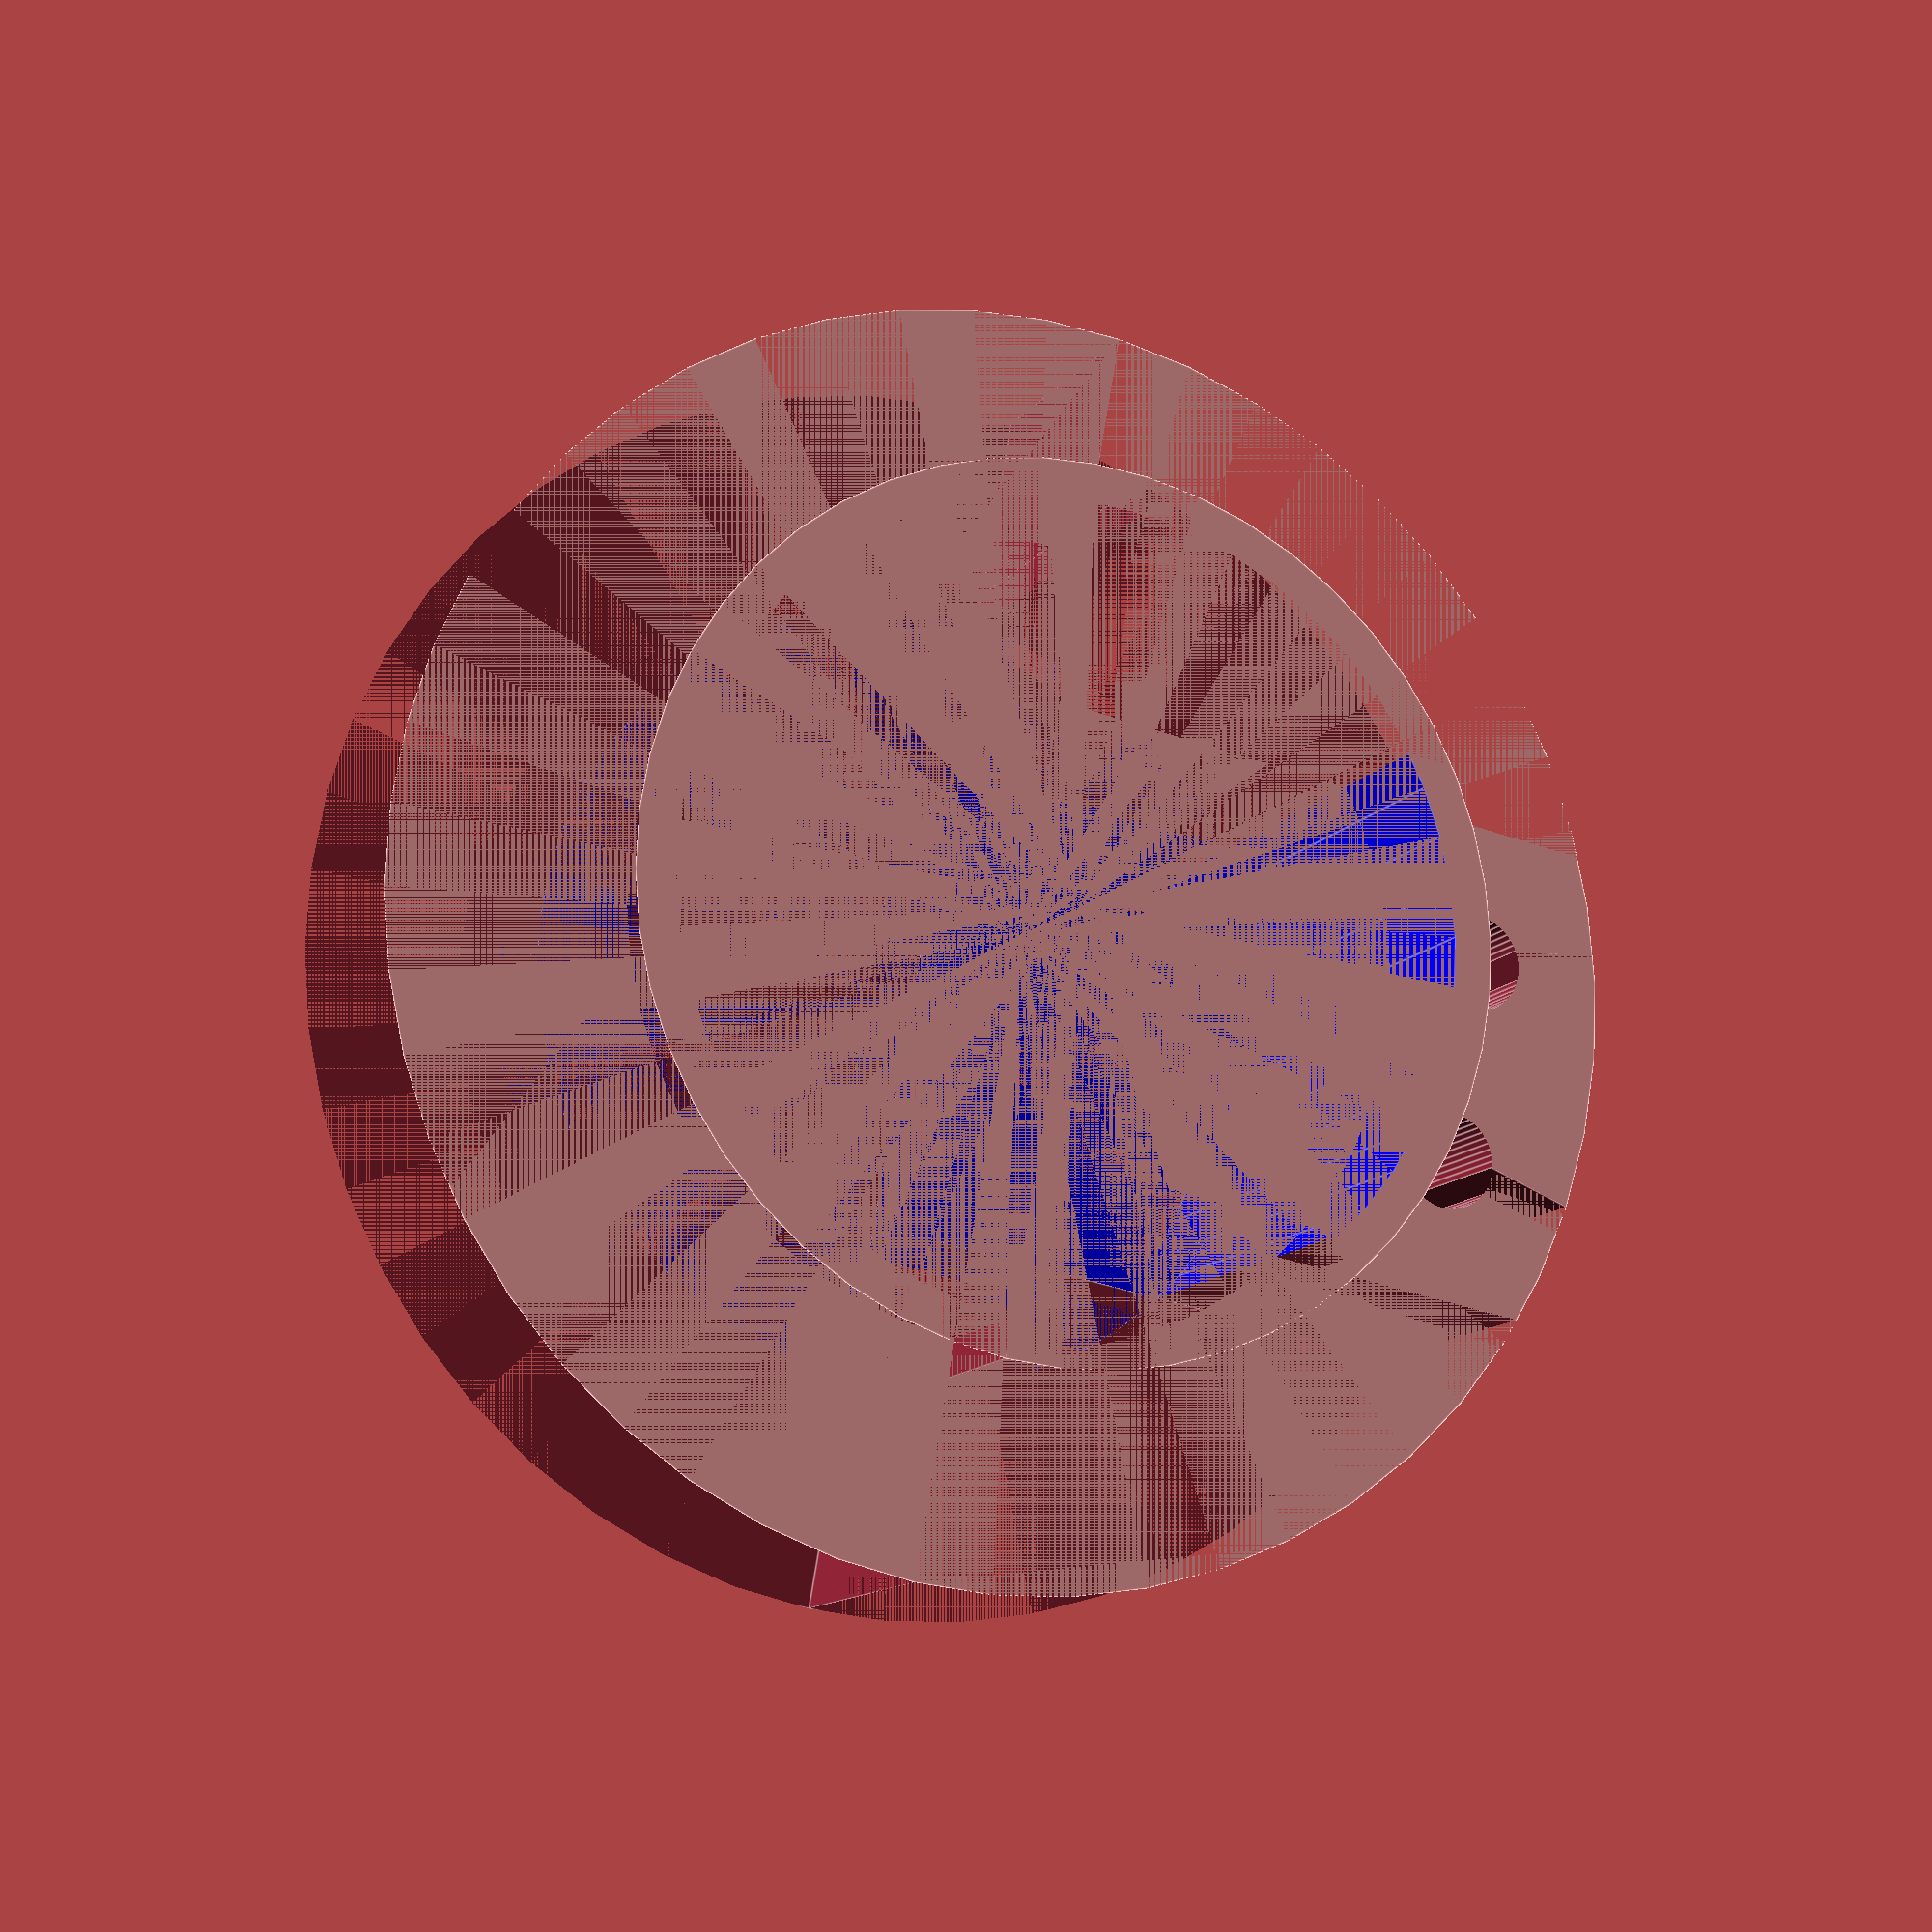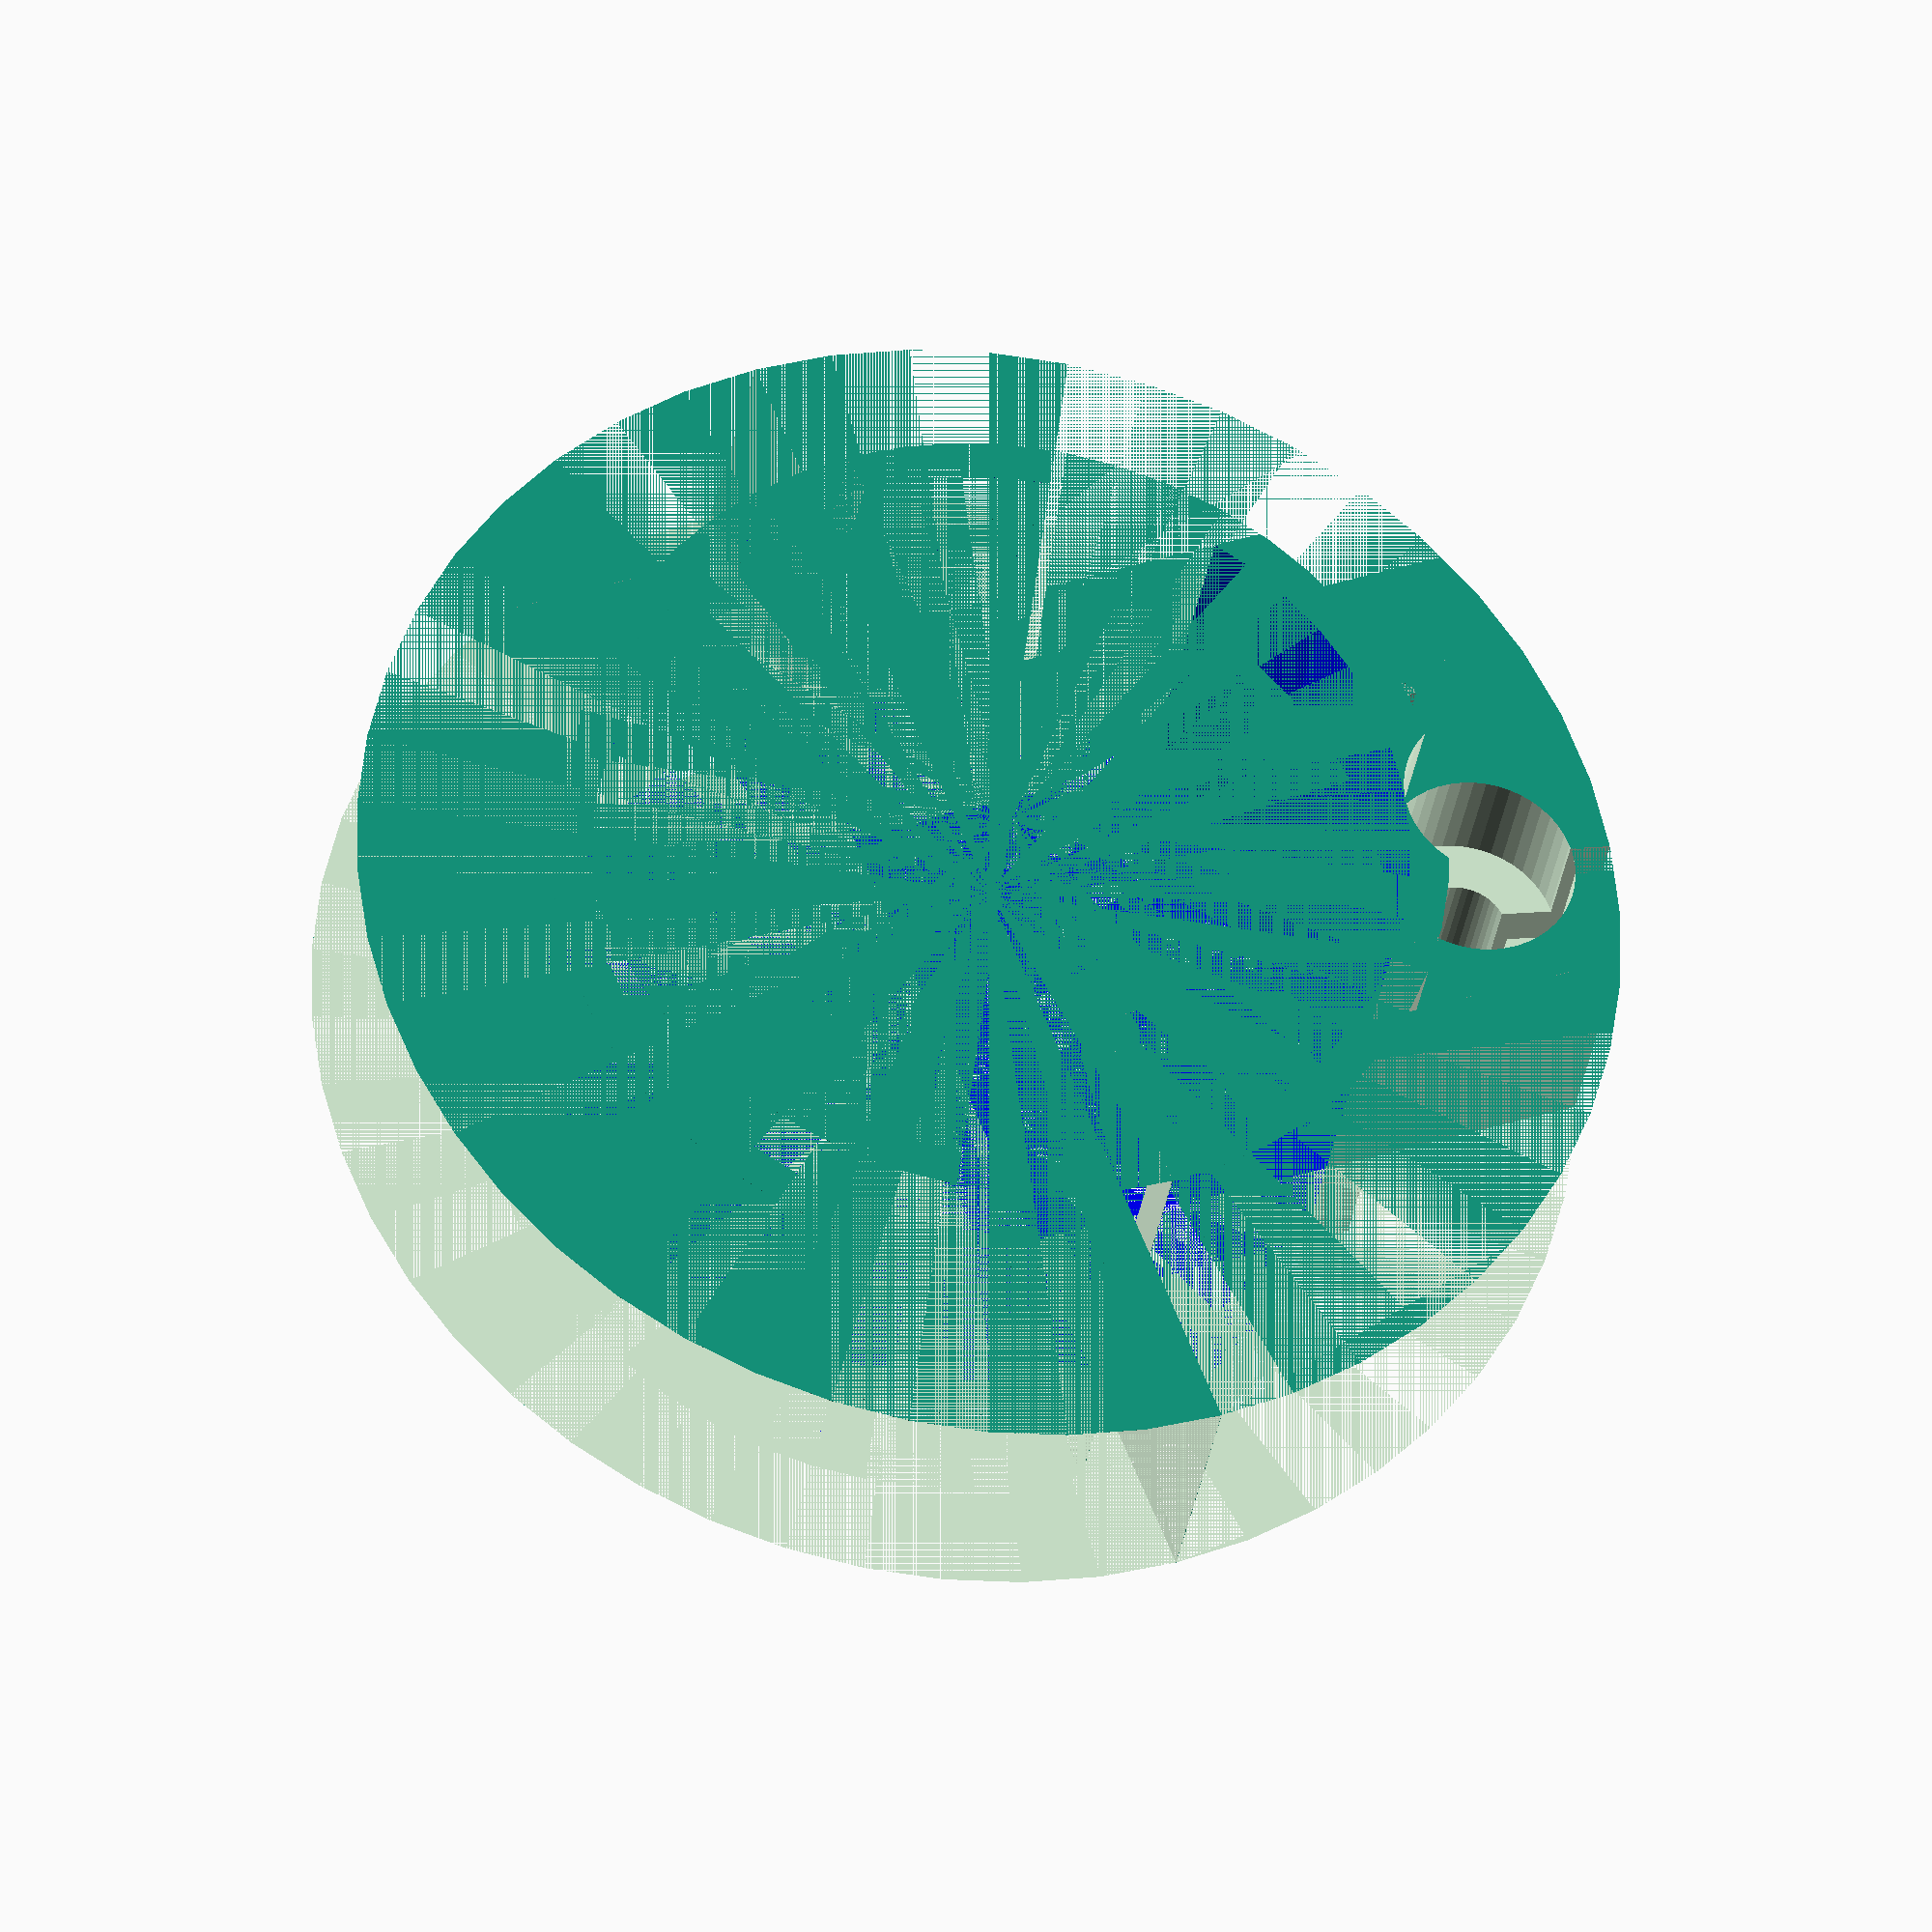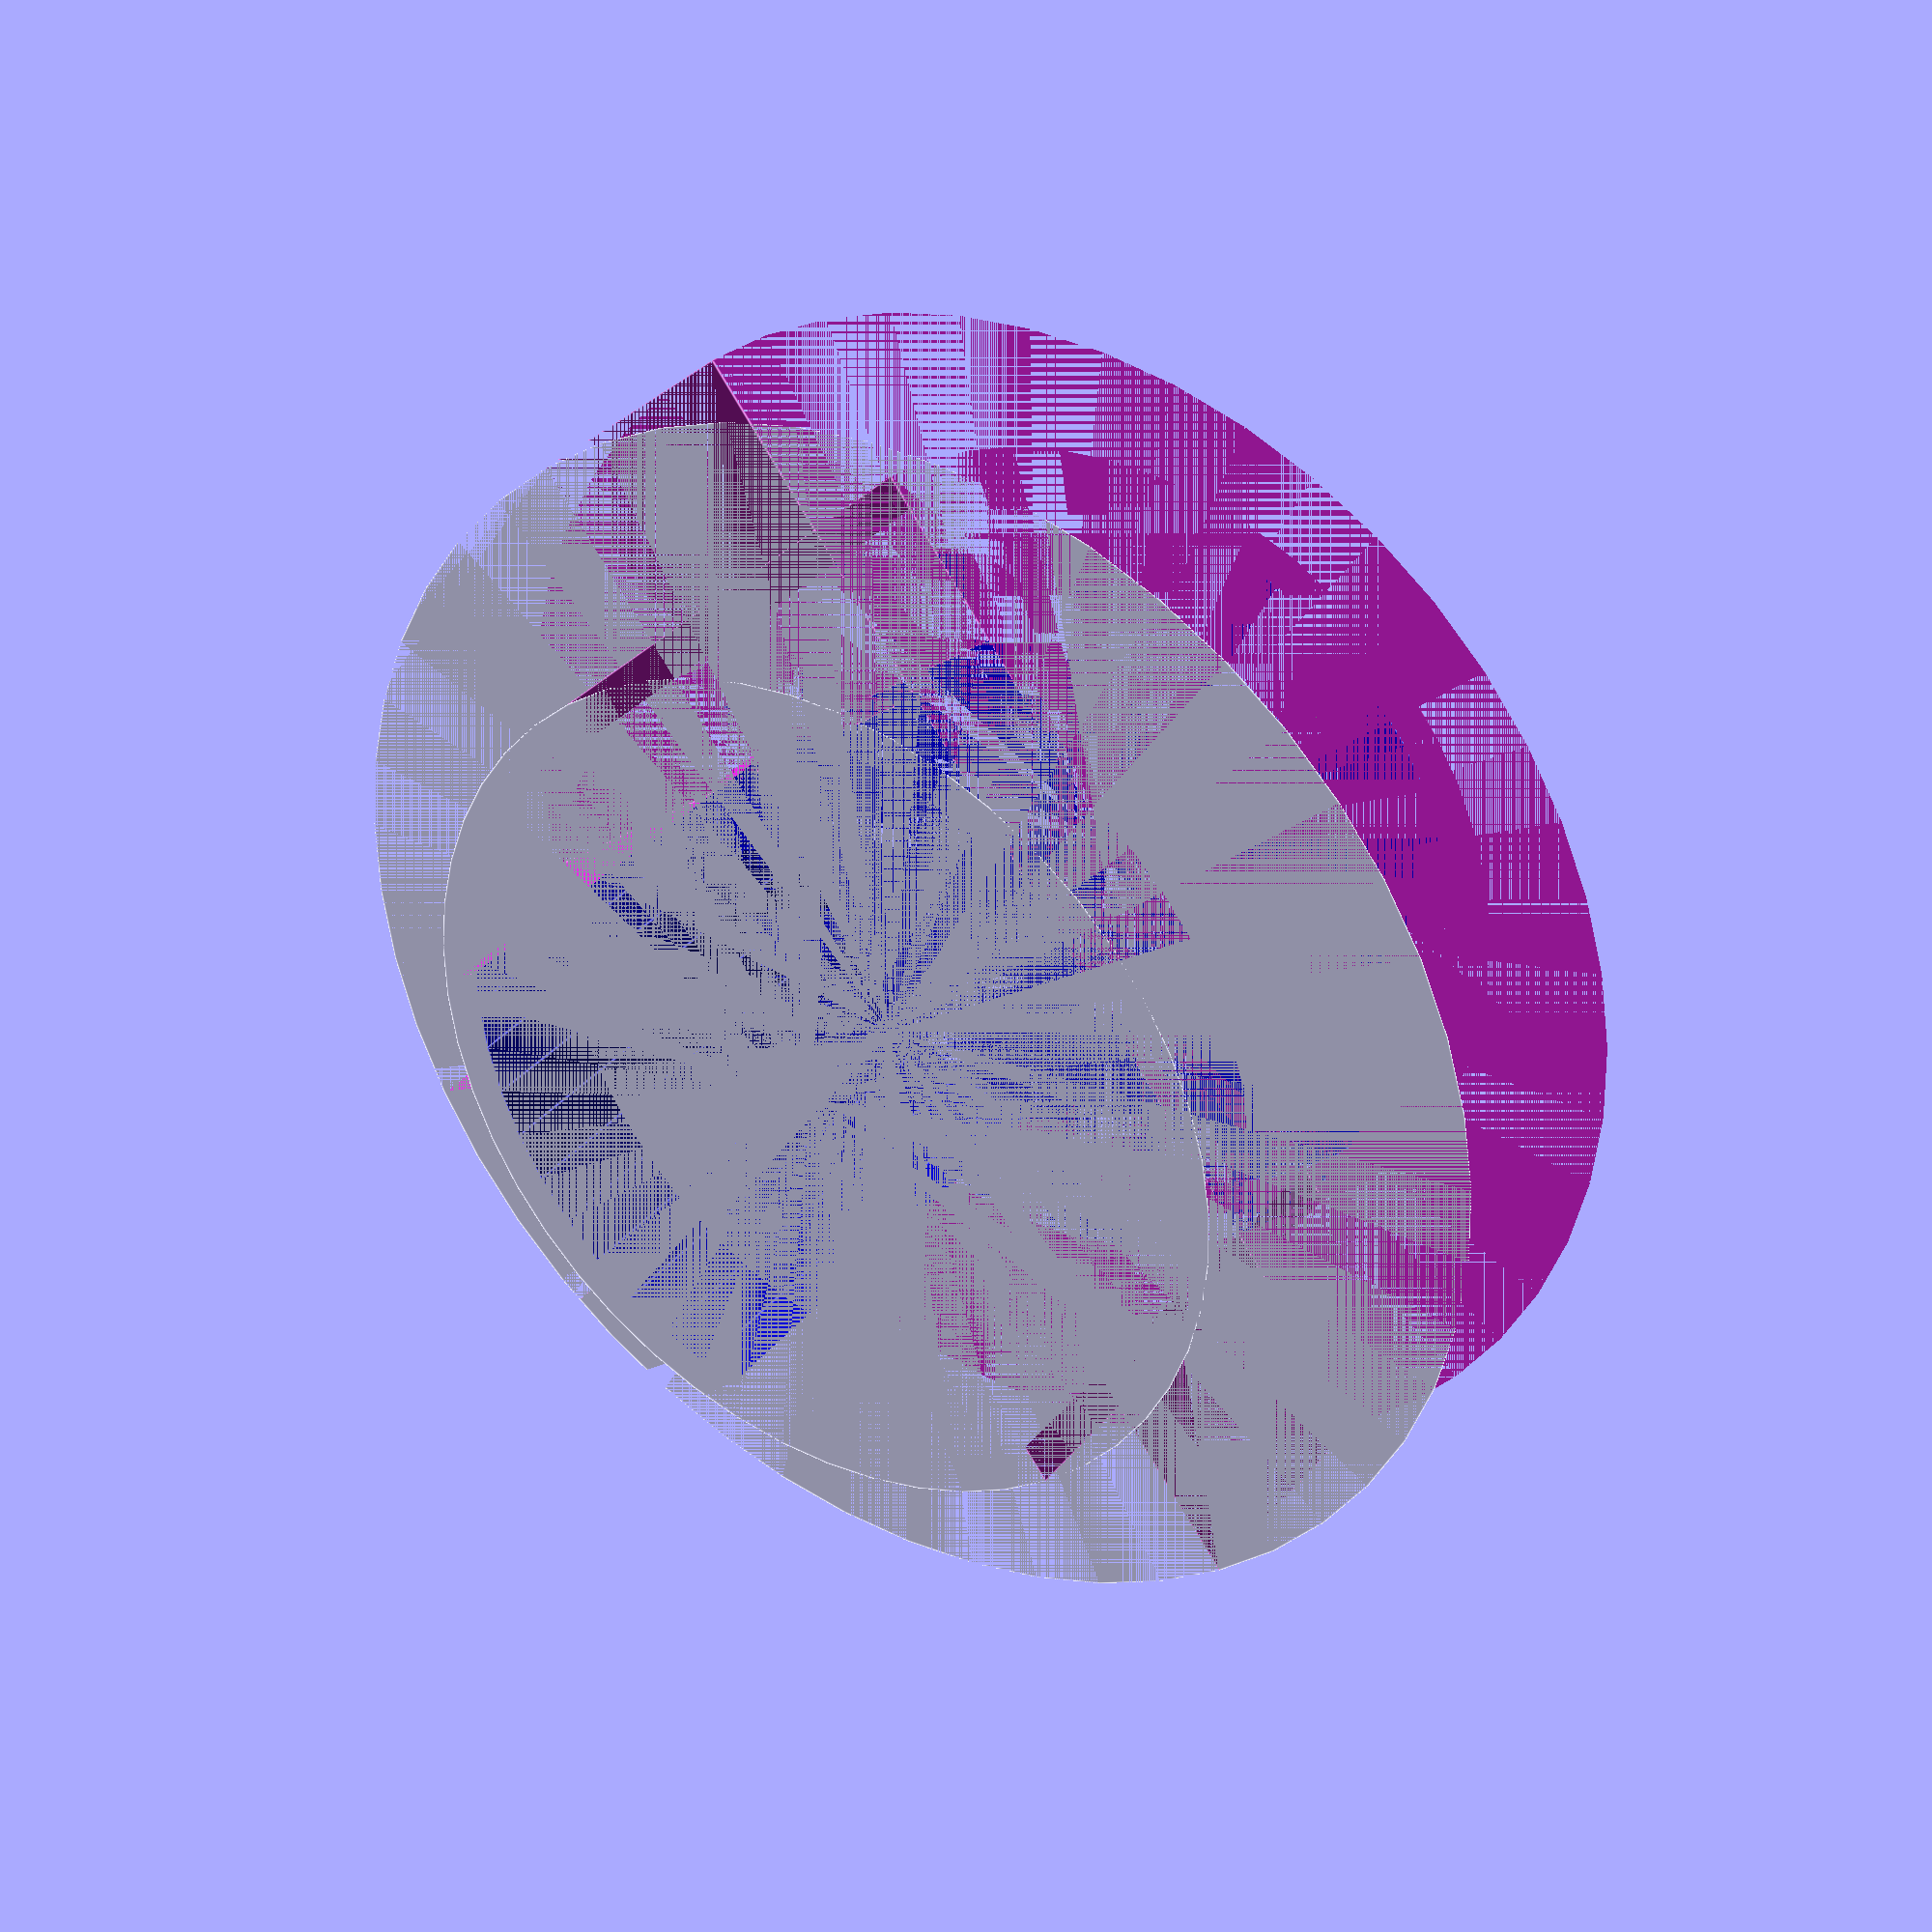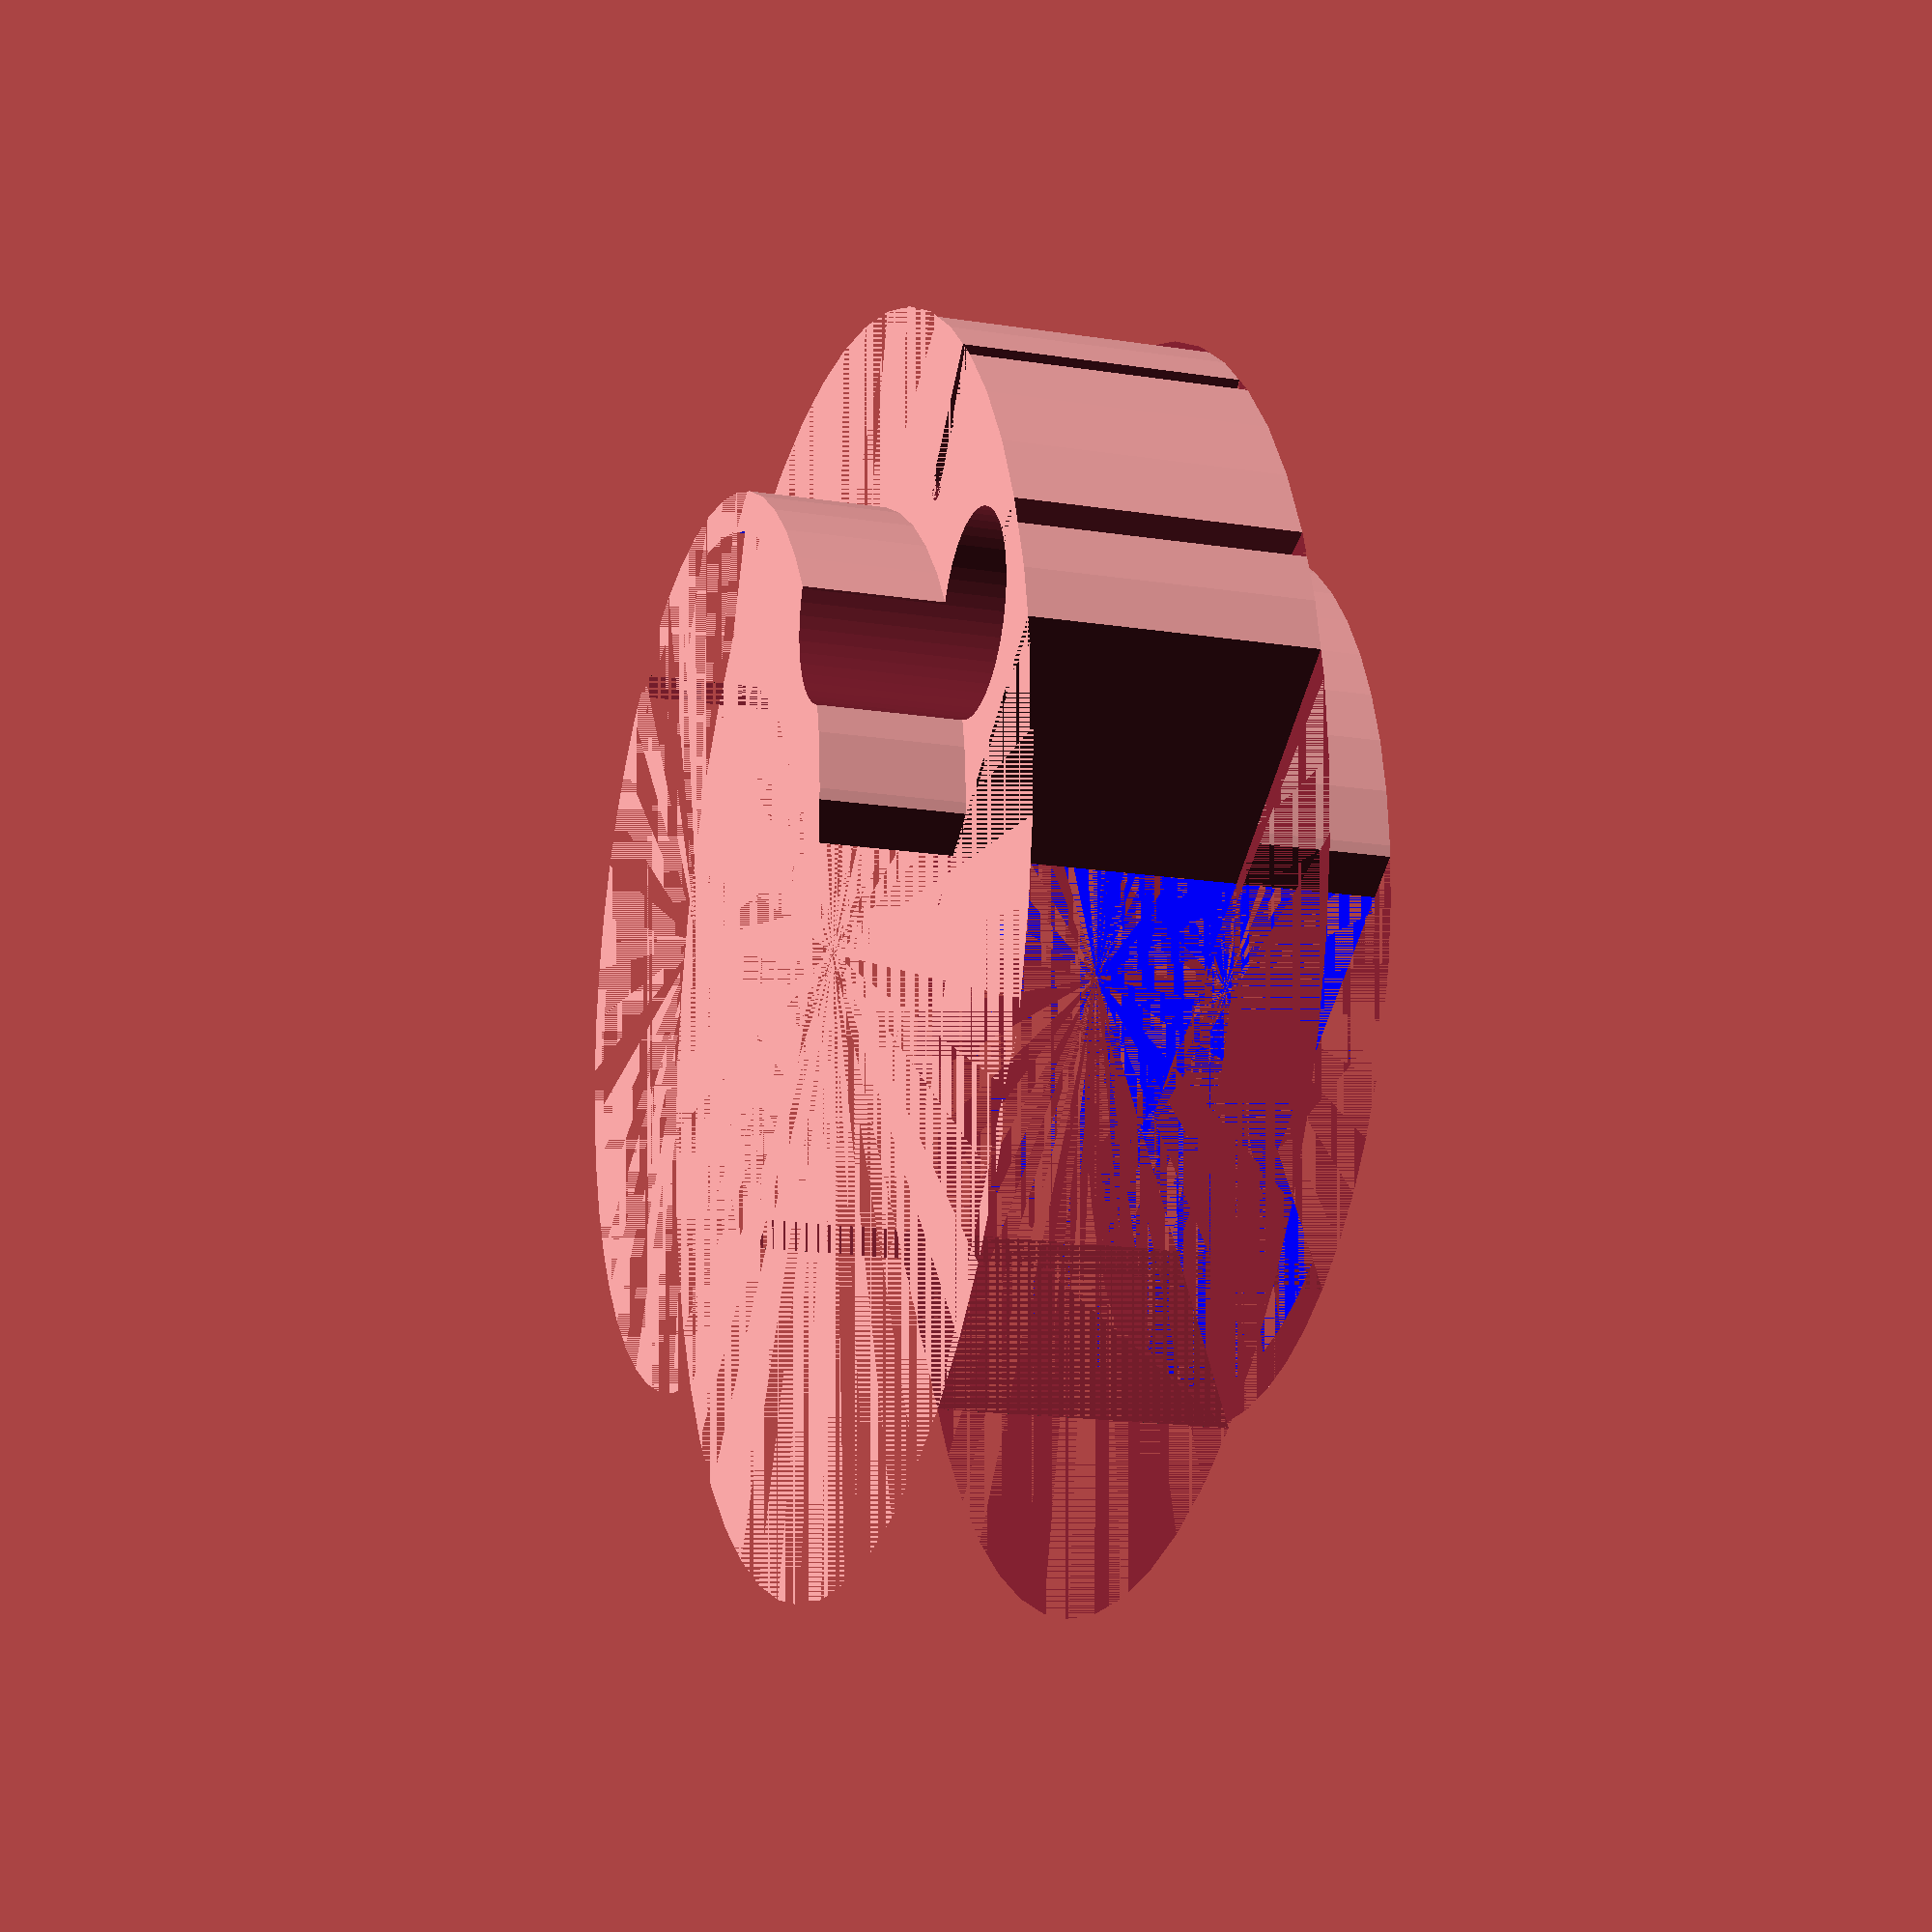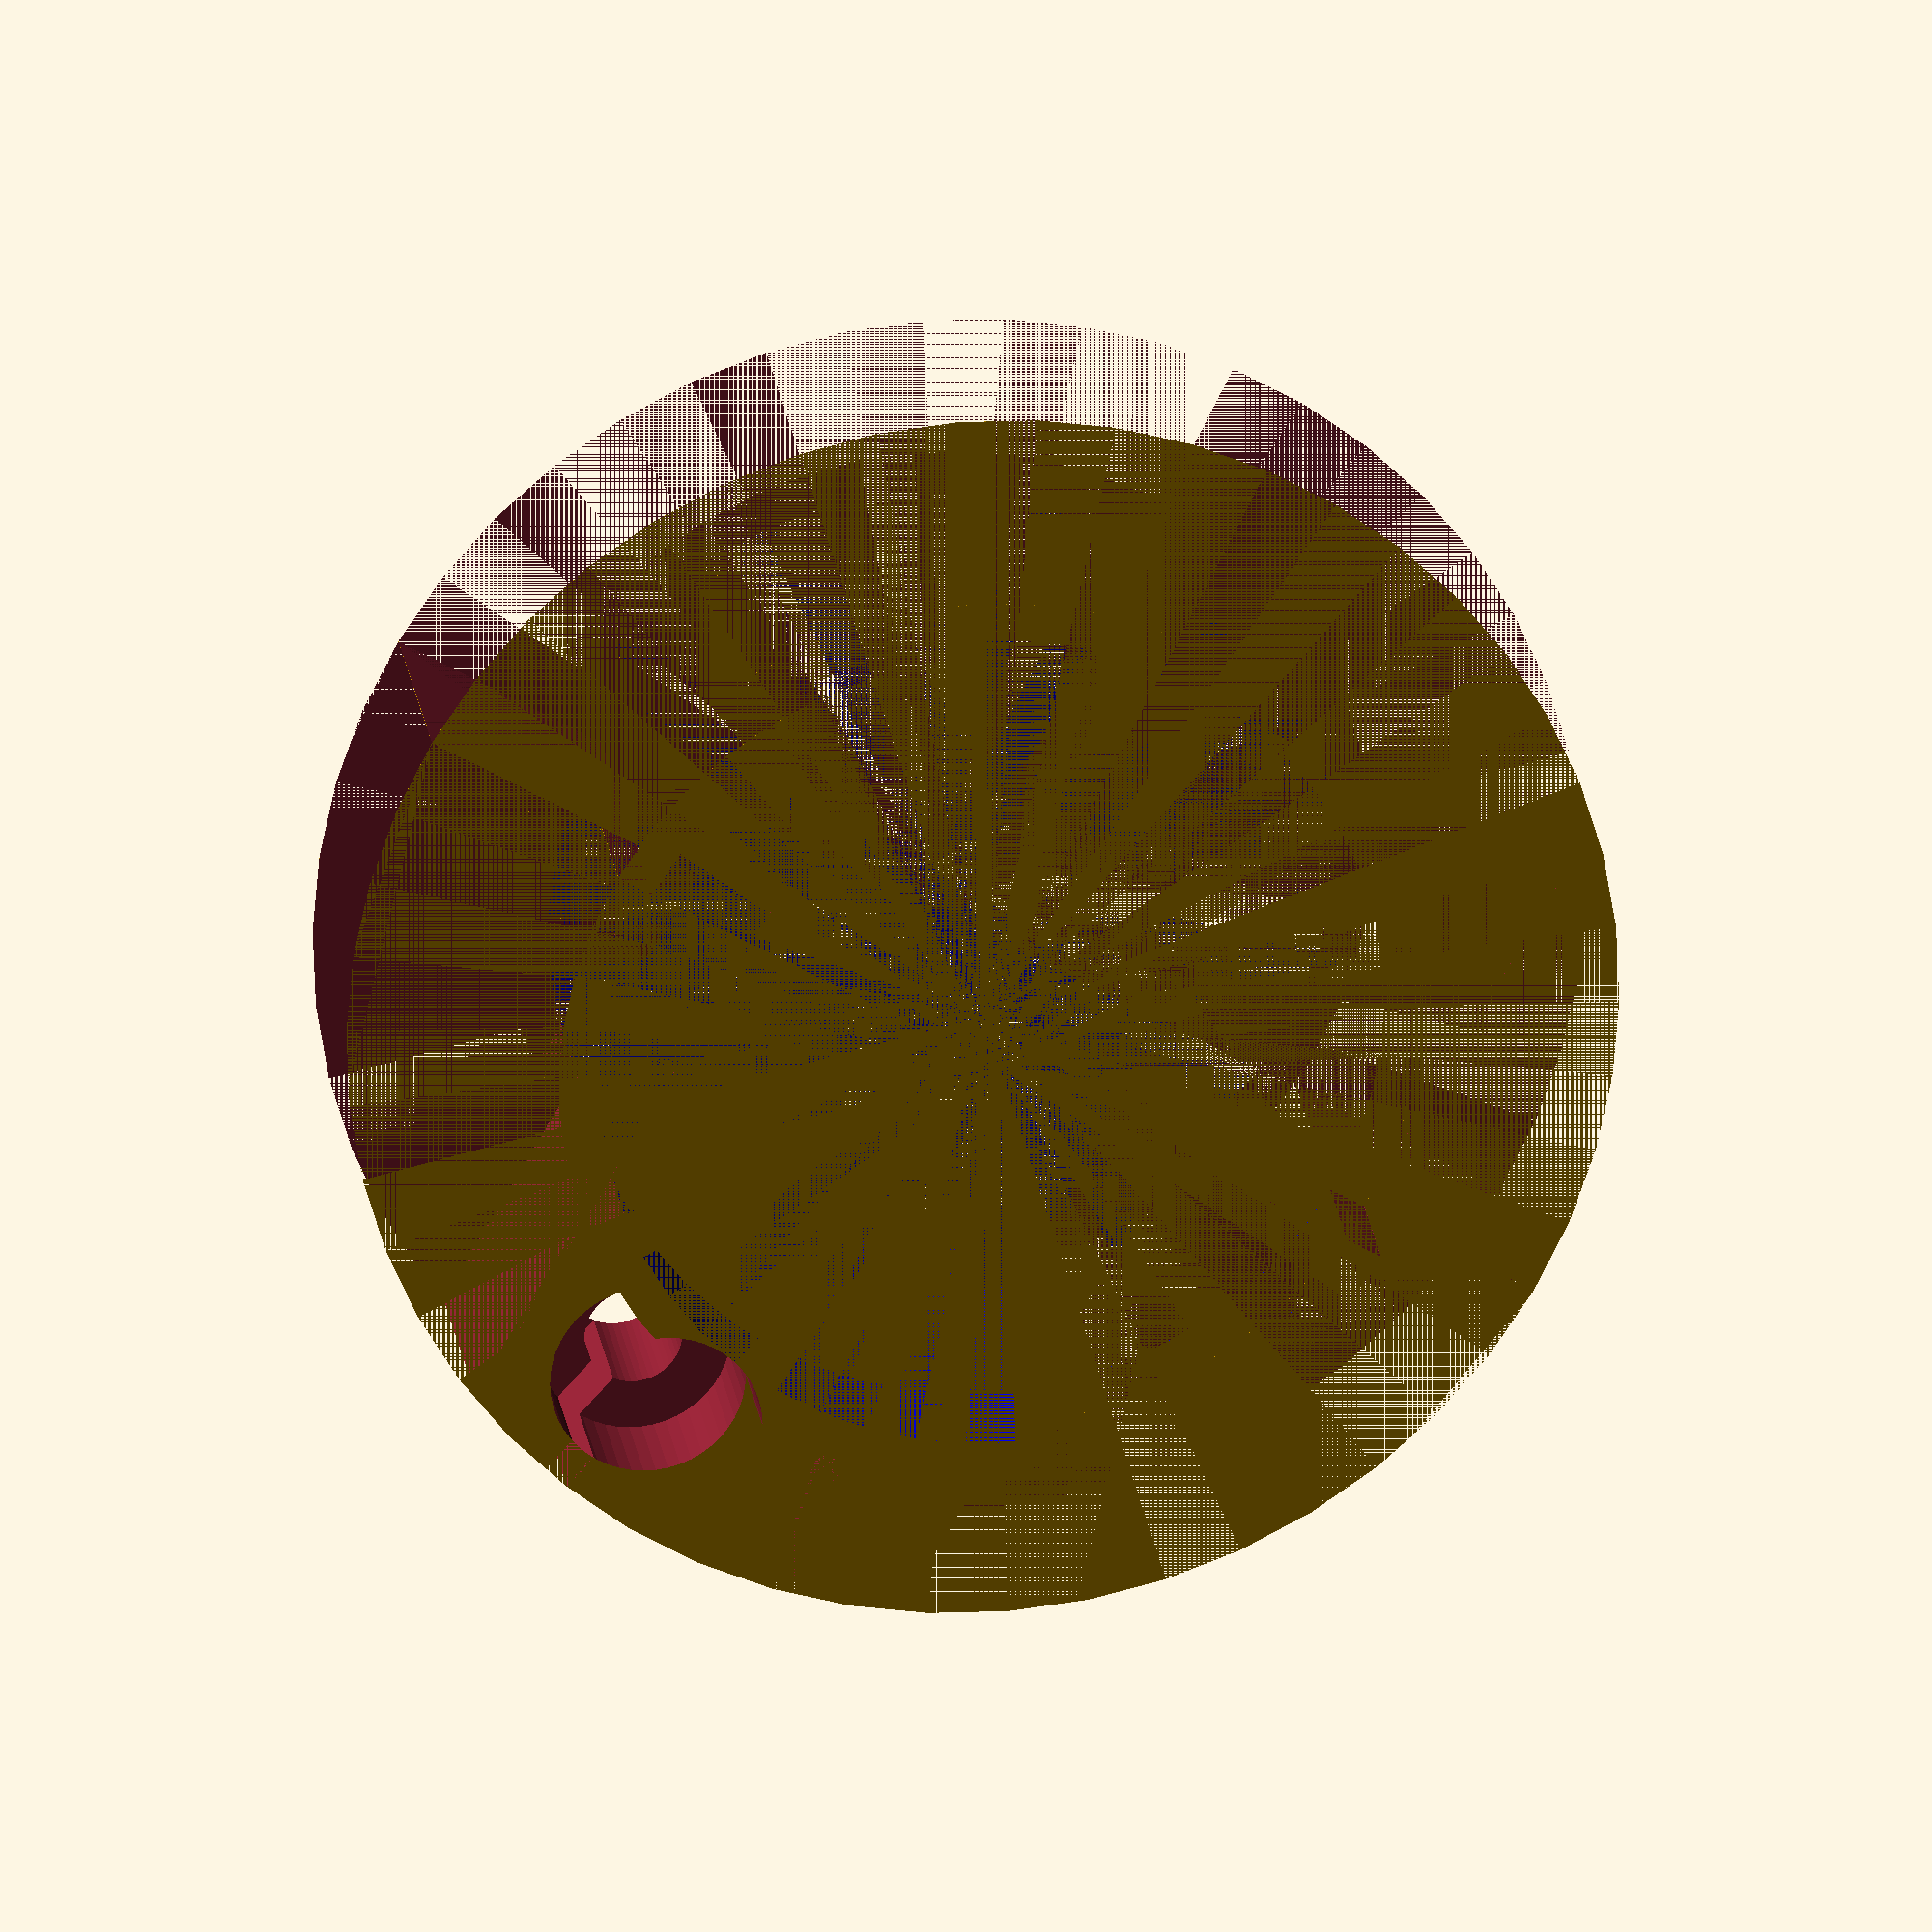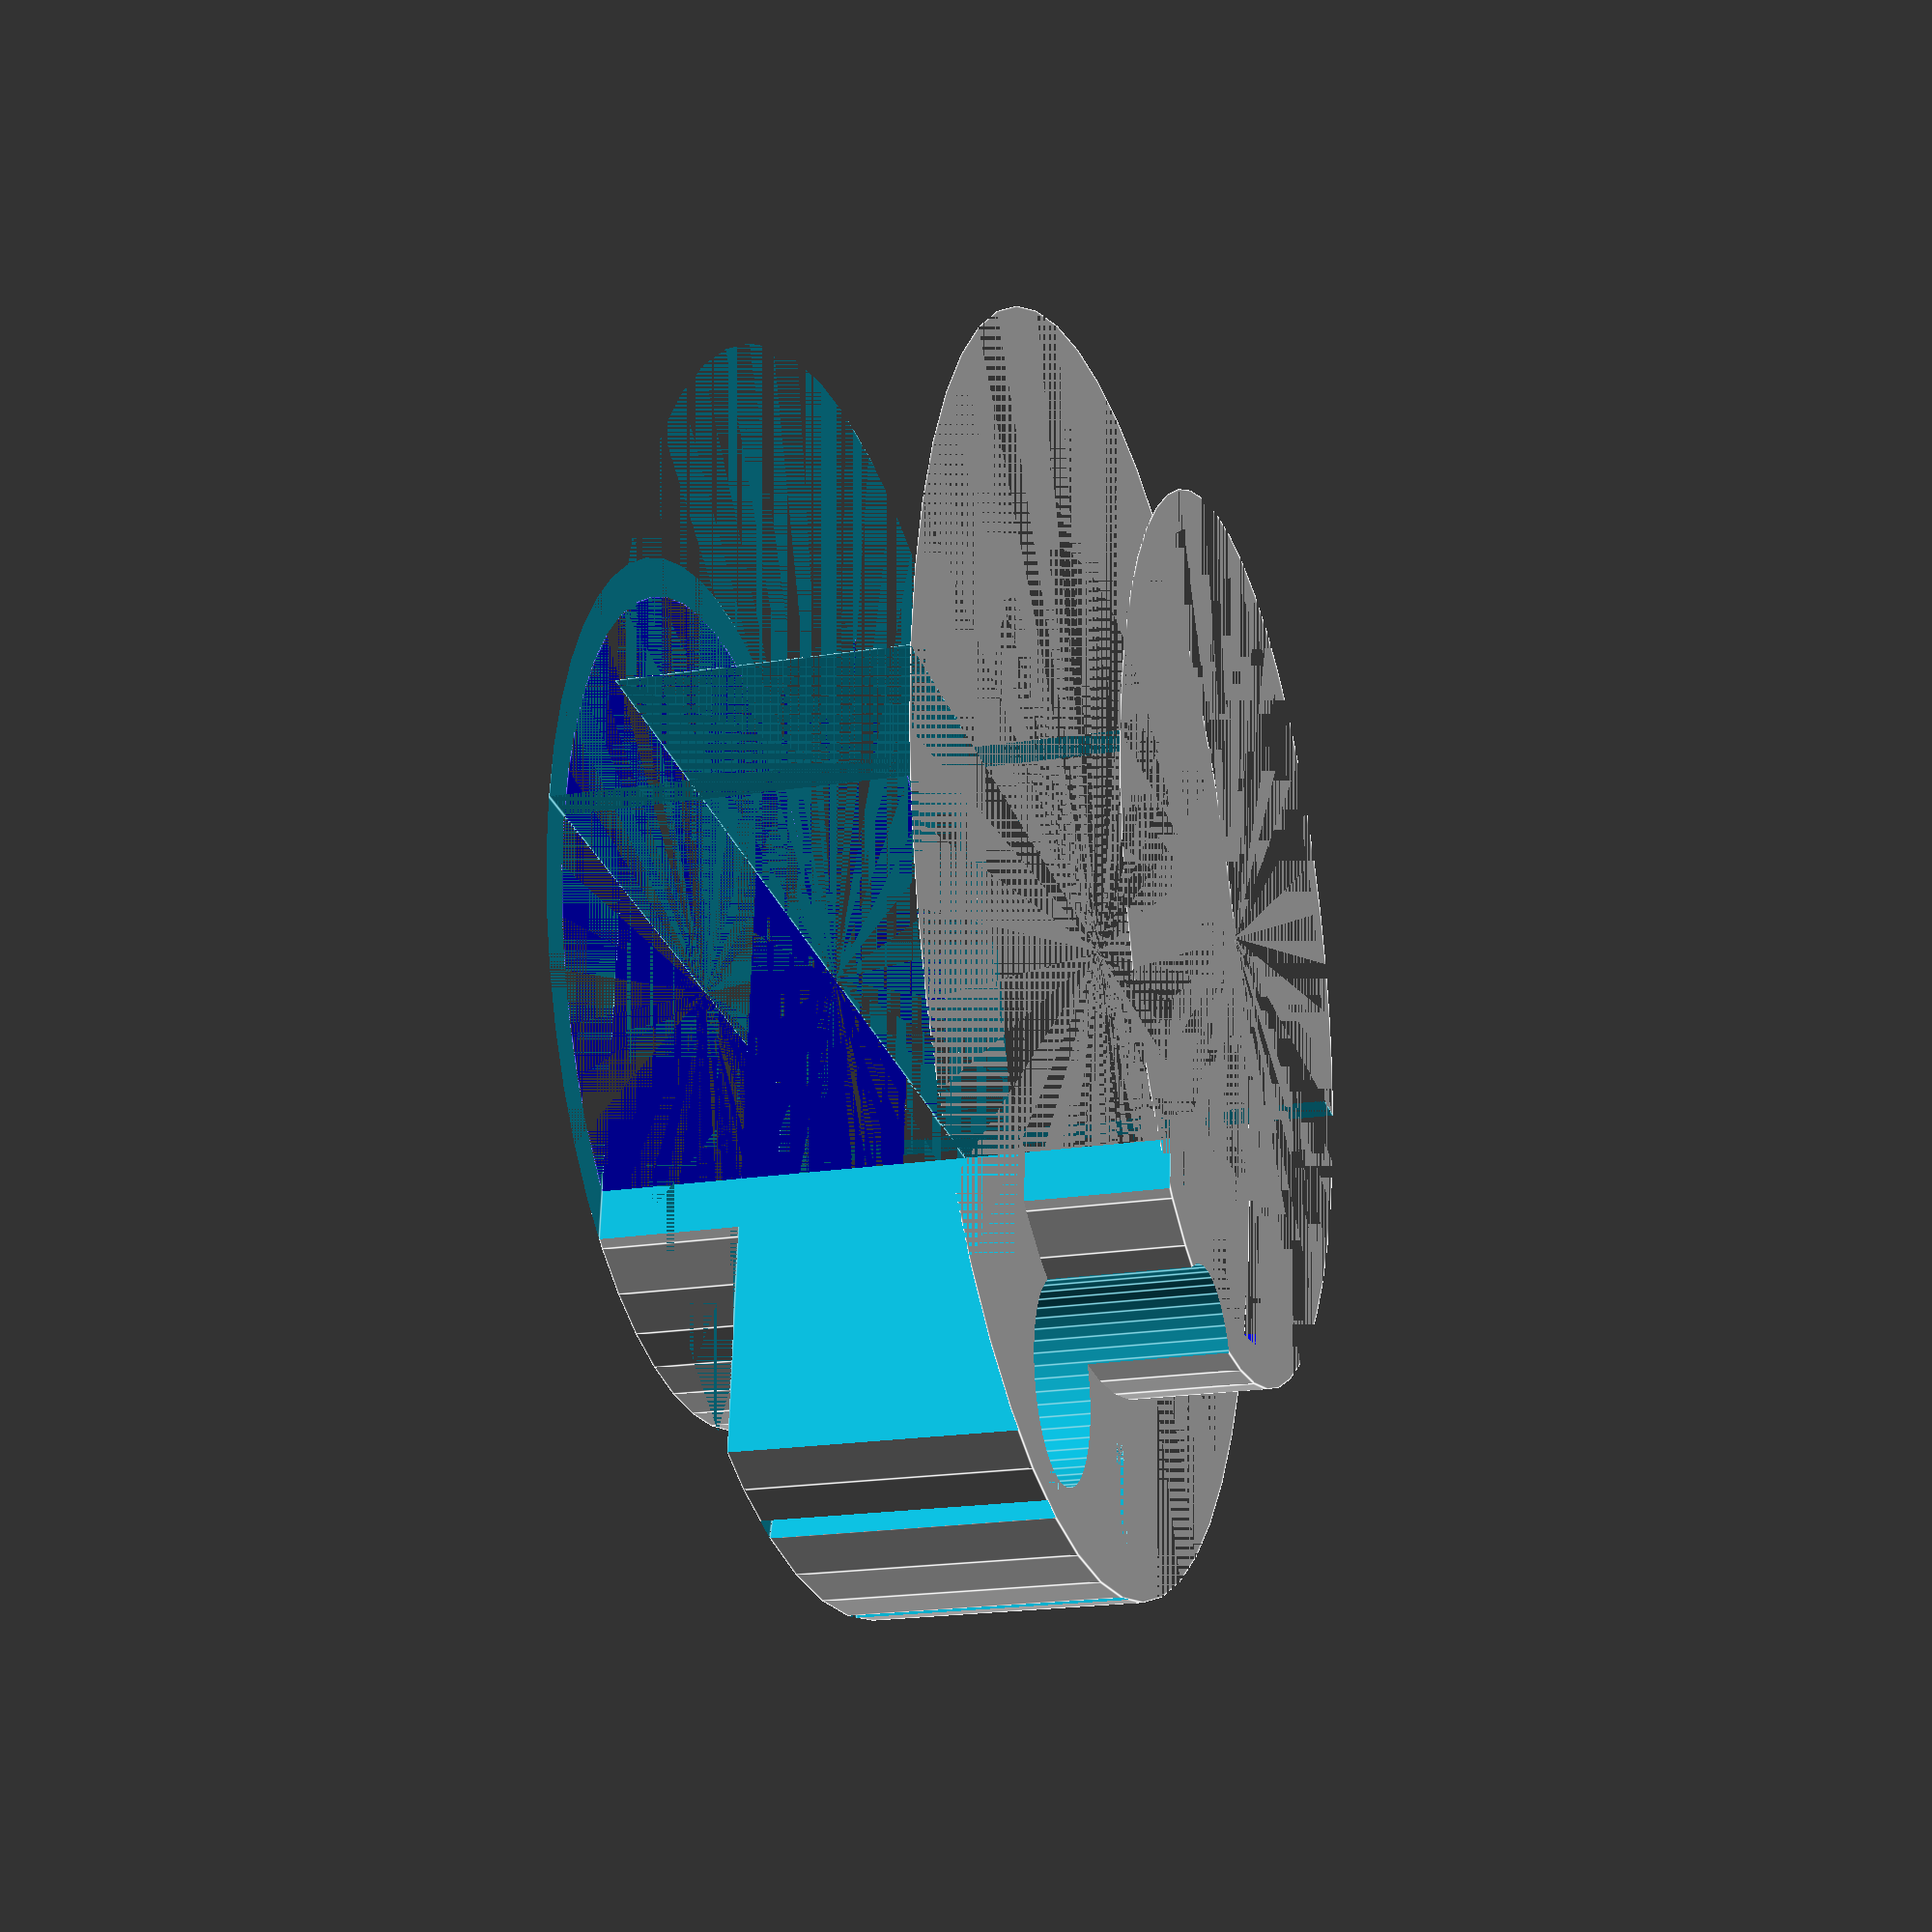
<openscad>

//tube diameters
D1=41; // original


//small hole diameters
d1=5; // hose
d2=6; 
d3=10; //existing clamp
$fn=50;


module shape_1(d_inner, d_outer, z){
    
    //D2 = D1 + 2* d3 + 4; //outer tube (for topmost bound)
    //Z = 15;
    SIDE_OFFS = 8;
    
    difference() {
        //color("red")
        cylinder(d=d_outer, h=z);

        union() {
            //tube diameter
            color("blue")
            cylinder(d=d_inner, h=z);
            
            //bottom bound 
            translate([-(d_outer/2), -(d_outer/2),0])
            cube([d_outer, d_outer/2, z]);

            //left bound
            translate([-(d_inner/2)-20 + SIDE_OFFS,0,0])
                cube([20, d_outer, z]);

            //right bound
            translate([d_inner/2 - SIDE_OFFS,0,0])
                cube([20, d_outer, z]);
            
        }
    }
}

module cutout(z){
    zz = 6; //existing hole
    CUTOUT = 1.5;
    
    //left
    rotate([0,0,12])
    translate([0,(D1+d3)/2,0]) {        
        translate([0,0,2]) {
            cylinder(d=d1, h=z);                        
        }
        translate([0,0, -10])
            cylinder(d=d3, h=zz + 10);
        cylinder(d=CUTOUT, h=z);
    }
    
    rotate([0,0,12])
    translate([-CUTOUT/2,(D1+d3)/2,0]) 
    cube([CUTOUT,d3,z]);


    
    //right

    rotate([0,0,-12])
    translate([0,(D1+d3)/2,0]){
        translate([0,0,2]) {
            cylinder(d=d1, h=z);
        }
        cylinder(d=CUTOUT, h=z);
    }

    rotate([0,0,-12])
    translate([-CUTOUT/2,(D1+d3)/2,0]) 
    cube([CUTOUT,d3,z]);

}


Z = 14;

difference(){
    union()
    {
        shape_1(D1, D1 + 2* d3 + 4, Z);
        translate([0,0,-Z/2])
            shape_1(D1, D1 + 4, Z+14);
    }
    cutout(Z);
}



//color("red")
//cylinder(d=D1, h=15);
</openscad>
<views>
elev=193.0 azim=279.9 roll=202.8 proj=p view=edges
elev=32.7 azim=291.6 roll=170.5 proj=o view=solid
elev=326.7 azim=232.5 roll=32.8 proj=p view=edges
elev=197.1 azim=124.0 roll=287.3 proj=p view=wireframe
elev=338.3 azim=149.9 roll=173.0 proj=o view=solid
elev=20.4 azim=174.7 roll=106.5 proj=p view=edges
</views>
